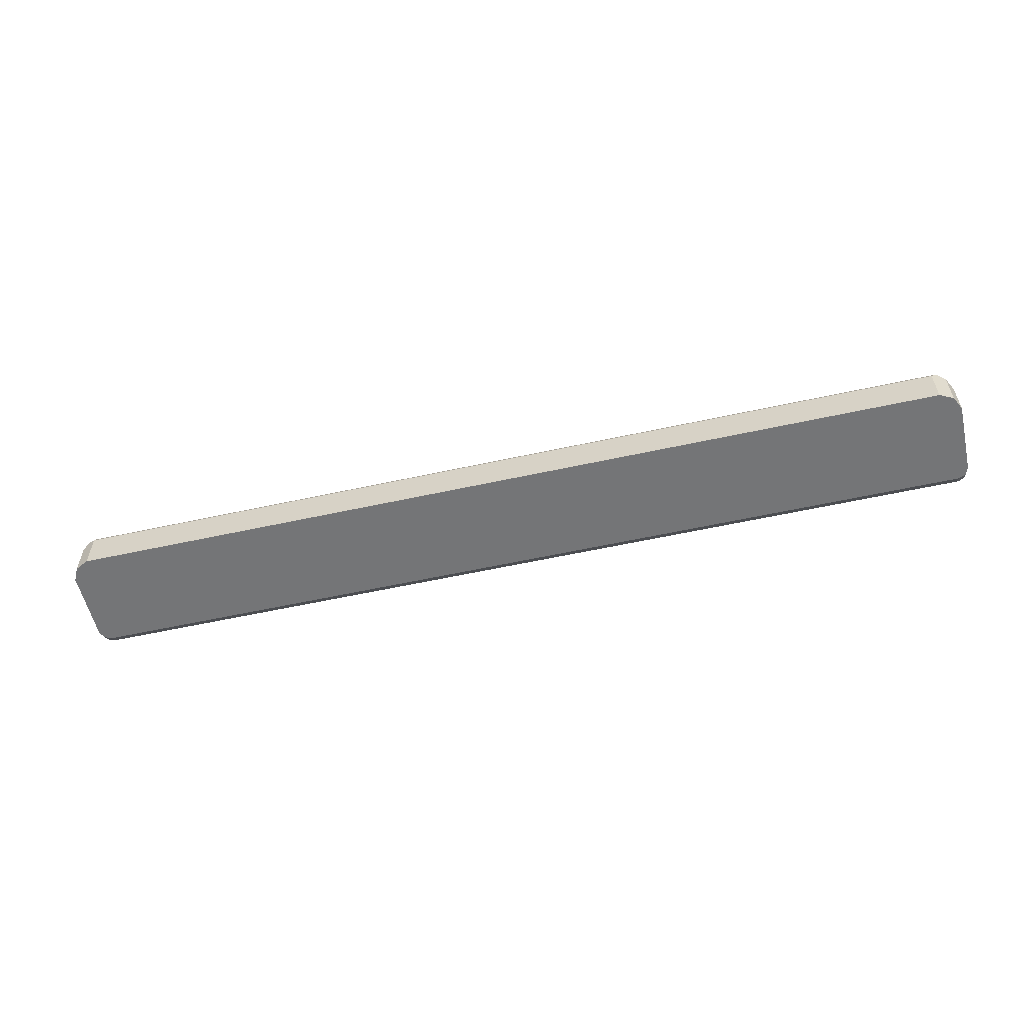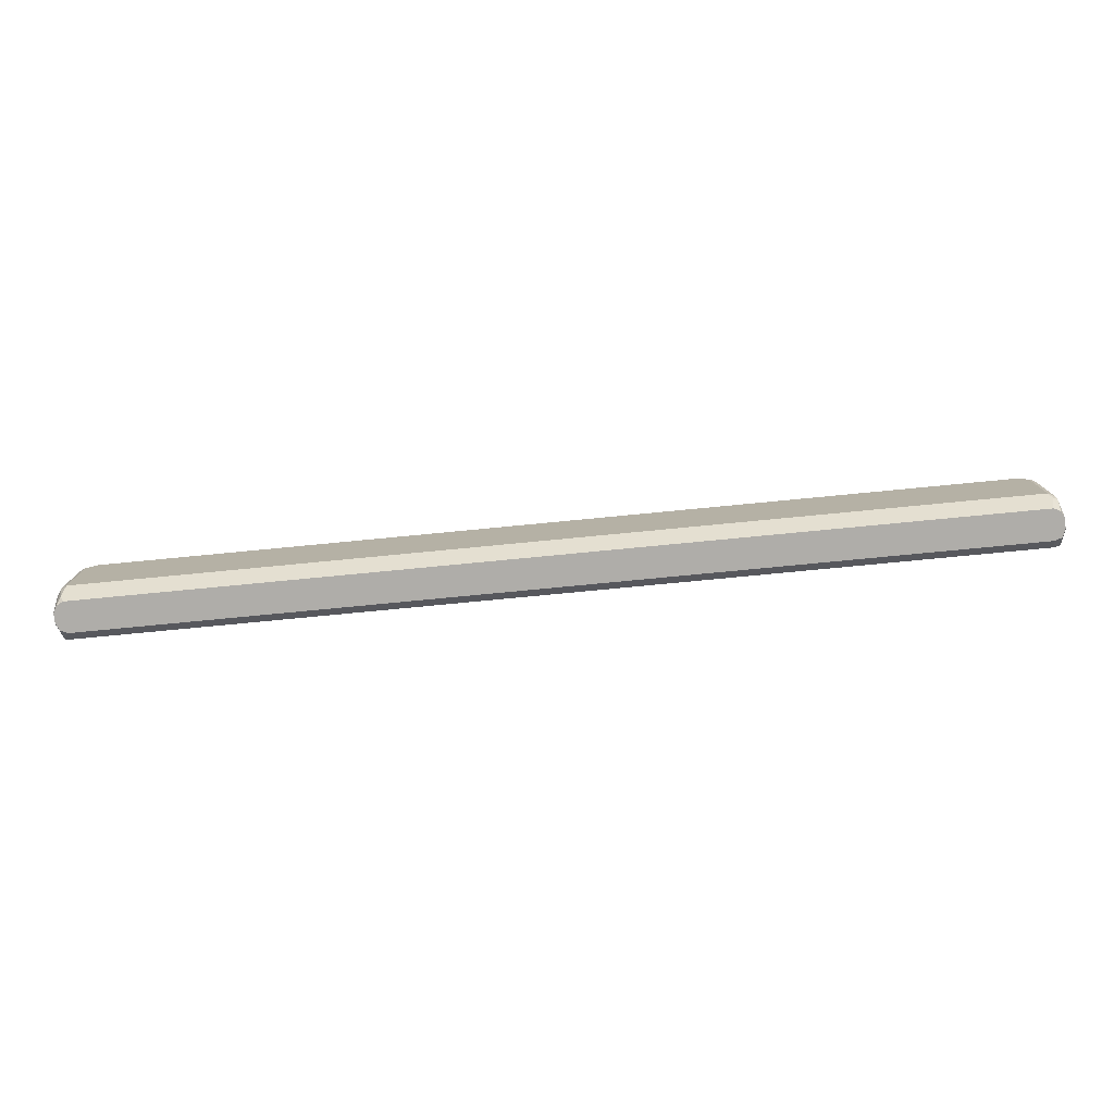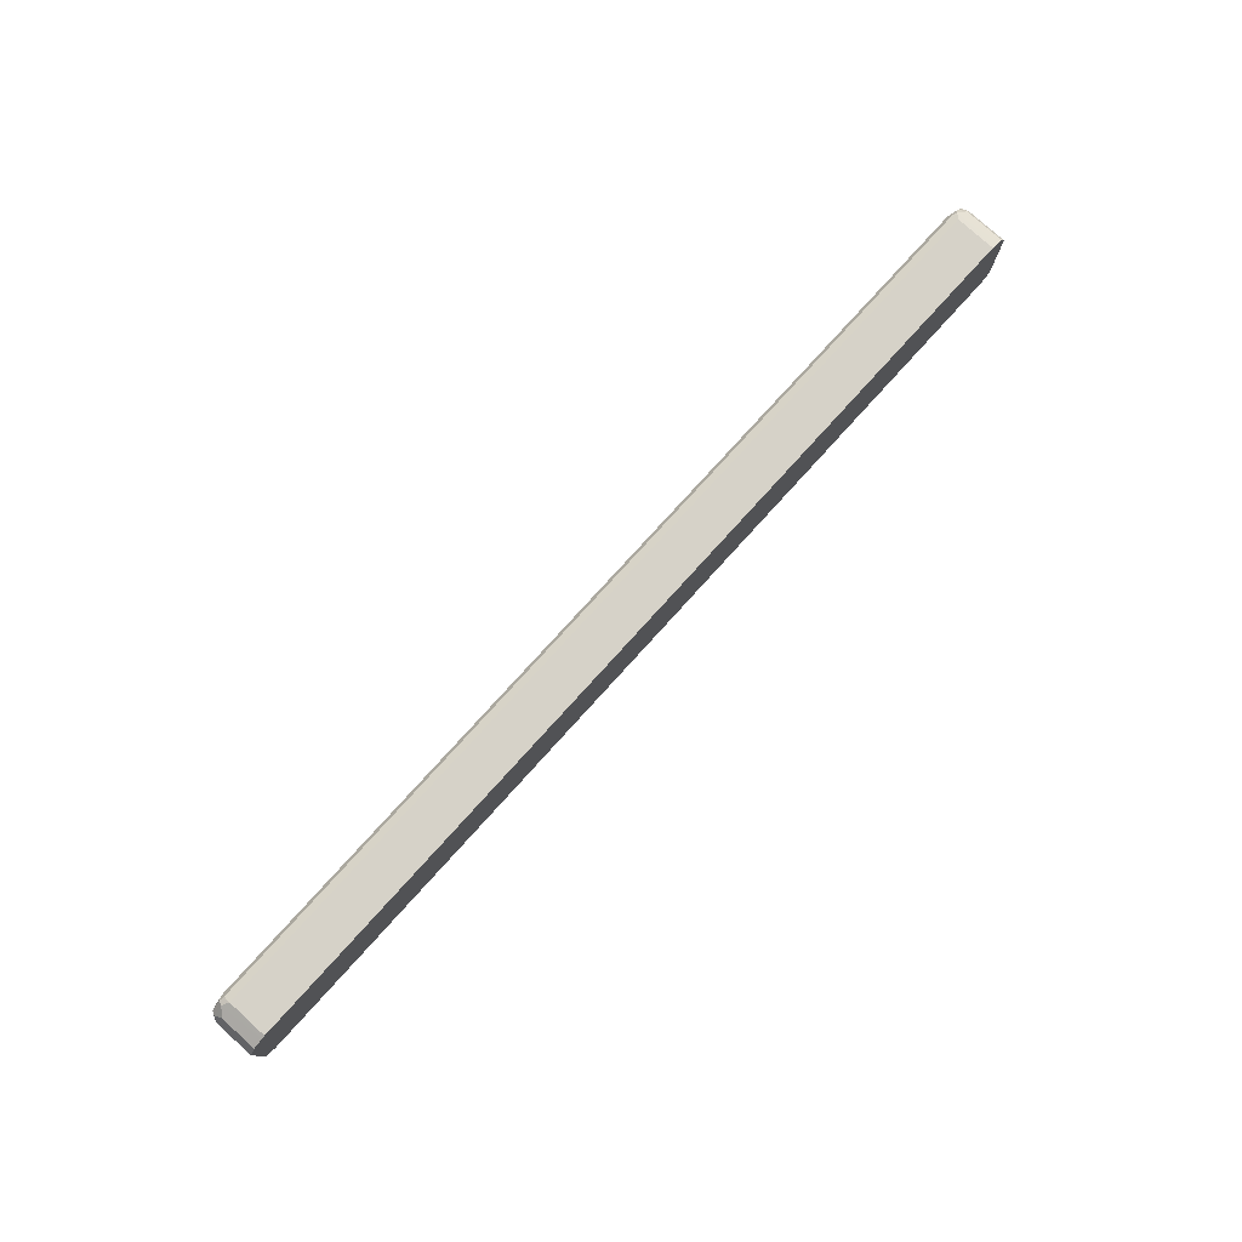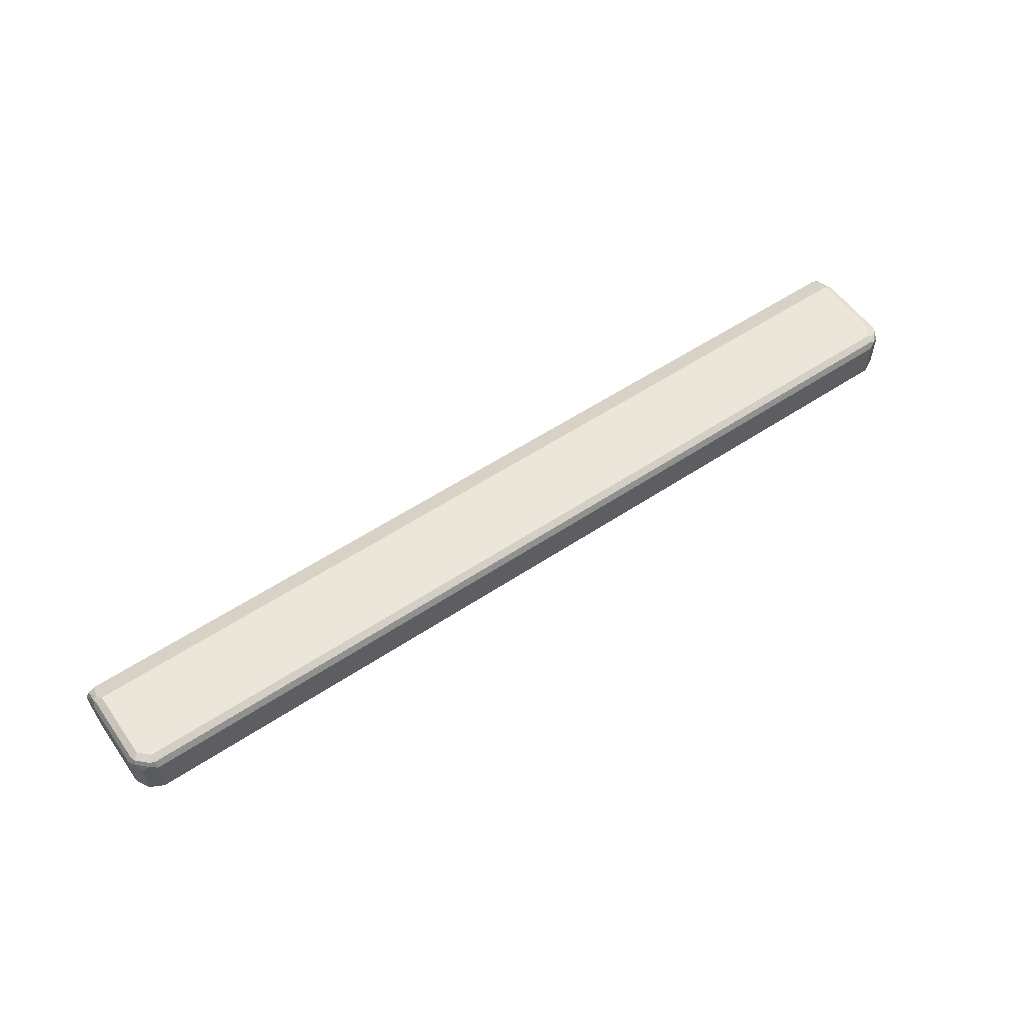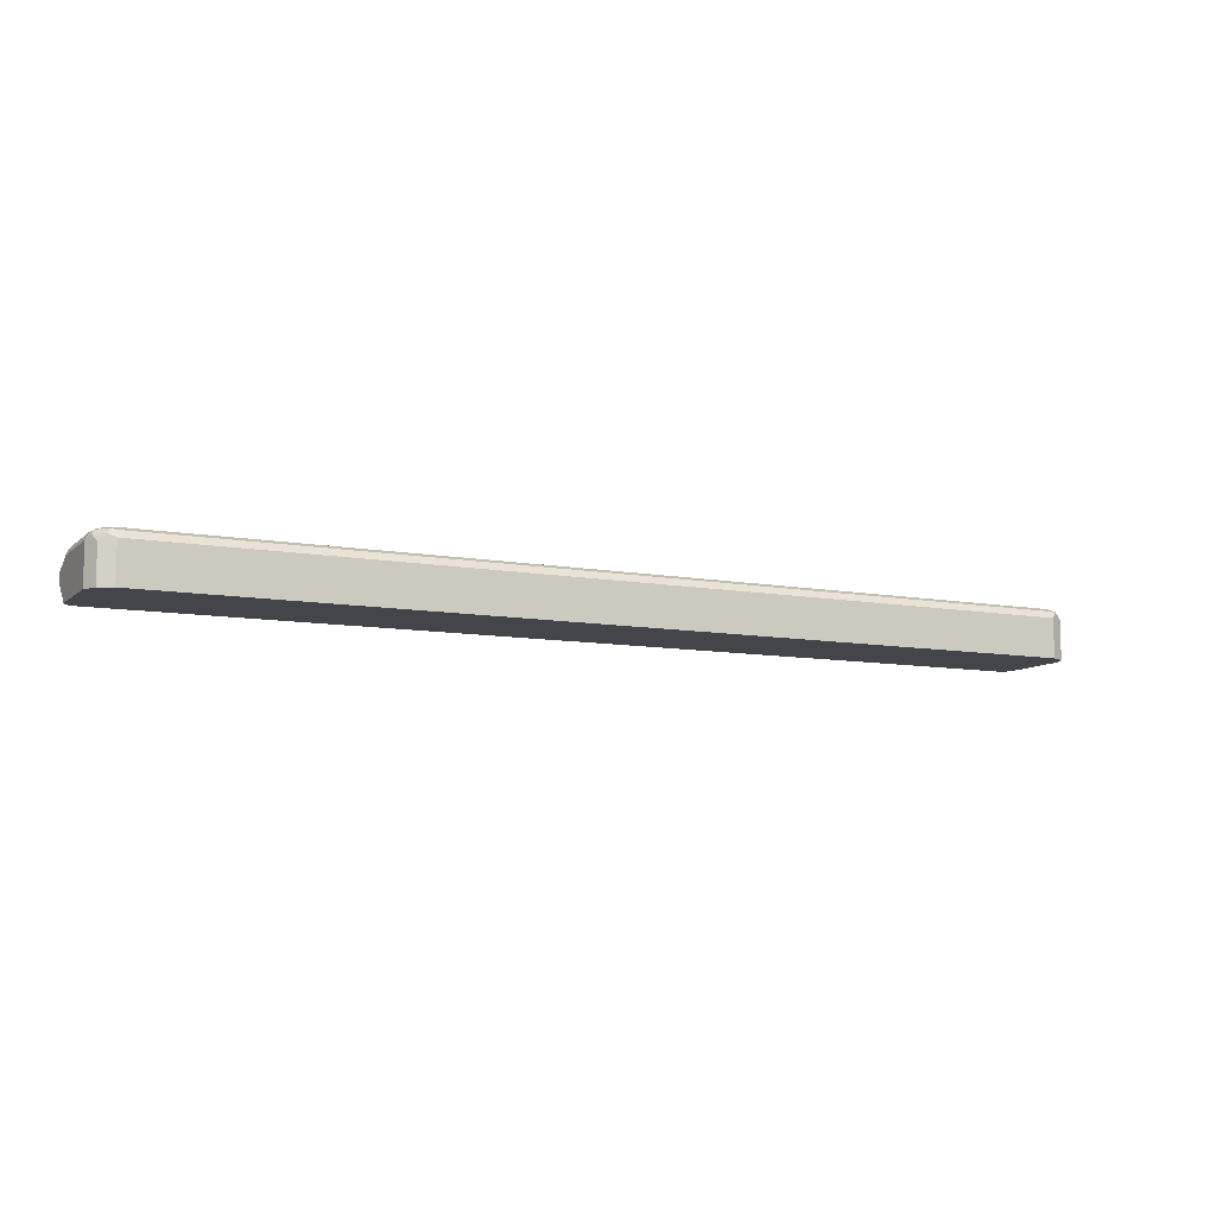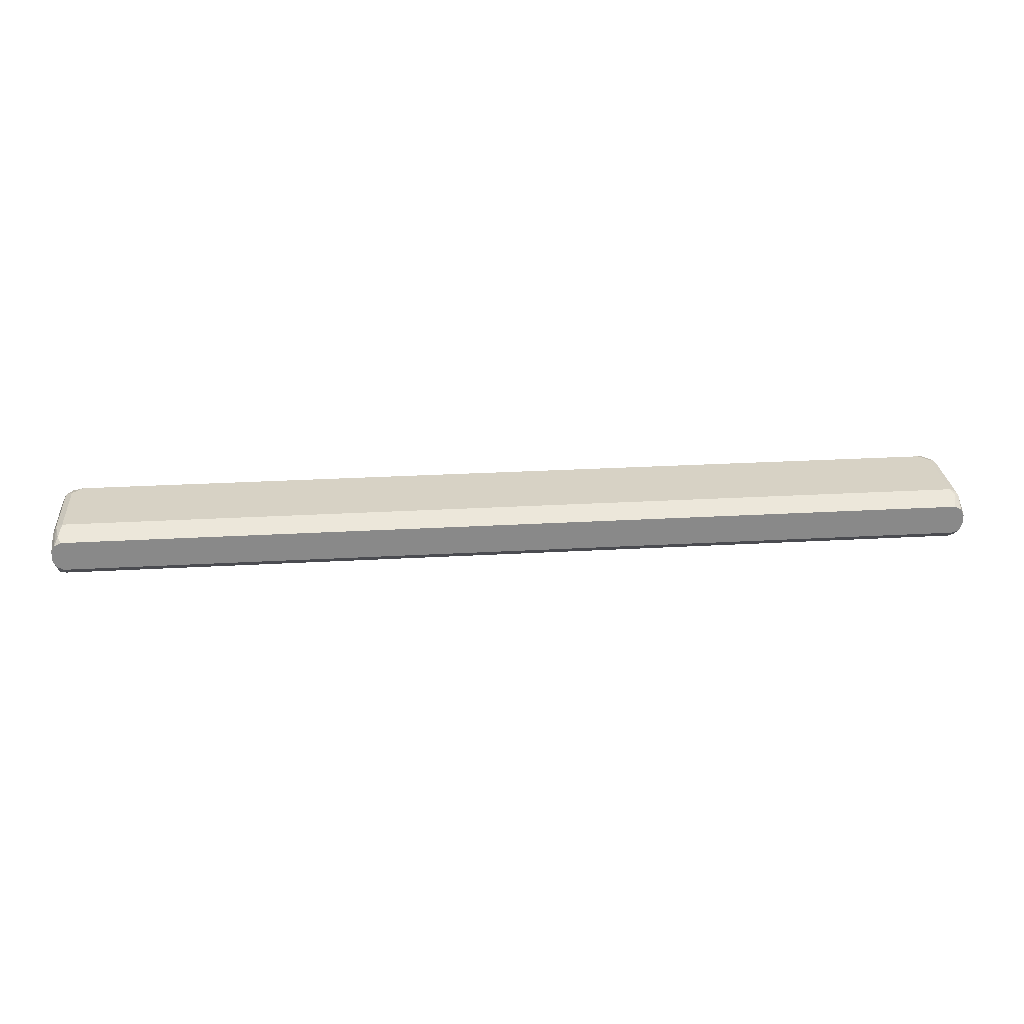
<metadata>
{"format":"obj","ext":"obj","renderer":"f3d","projection":"perspective","resolution":1024,"background":"white","views":[{"elev":-56.5,"azim":13.0,"up":"+Y"},{"elev":-77.3,"azim":-174.5,"up":"+Z"},{"elev":77.9,"azim":-47.8,"up":"+Z"},{"elev":56.2,"azim":-34.8,"up":"+Y"},{"elev":-9.3,"azim":-26.2,"up":"+Y"},{"elev":27.3,"azim":175.0,"up":"+Y"}]}
</metadata>
<code>
v 0.7684 0.0501 0.451
v 0.7684 0.03341 0.451
v 0.7626 0.06124 0.451
v 0.7684 0.06681 0.4844
v 0.7684 0.002879 0.4844
v 0.7674 0.002879 0.4811
v 0.7632 0.002879 0.4709
v 0.7628 0.02229 0.451
v 0.7571 0.07238 0.4621
v 0.7599 0.07516 0.476
v 0.7626 0.07794 0.49
v 0.7515 0.06681 0.451
v 0.7684 0.06681 0.6013
v 0.7684 0.002879 0.6013
v 0.7515 0.002879 0.4663
v 0.7515 0.01671 0.451
v 0.7515 0.08352 0.4844
v 0.7626 0.07794 0.6069
v -0.7515 0.06681 0.451
v 0.7599 0.07516 0.6138
v 0.7571 0.06681 0.6236
v 0.7581 0.002879 0.6217
v -0.7515 0.002879 0.4663
v -0.7348 0.01671 0.451
v 0.7515 0.08352 0.6013
v -0.7515 0.08352 0.4844
v 0.7515 0.07933 0.6201
v -0.7626 0.06124 0.451
v -0.7571 0.07794 0.4733
v 0.7432 0.07516 0.6305
v 0.7479 0.002879 0.6282
v 0.7571 0.002879 0.6236
v -0.7629 0.002879 0.4719
v -0.7631 0.02074 0.451
v -0.7517 0.01672 0.451
v 0.7348 0.08352 0.618
v -0.7641 0.07516 0.476
v -0.7626 0.07794 0.4844
v -0.7599 0.07933 0.6097
v -0.7515 0.08352 0.6013
v 0.7348 0.07794 0.6291
v -0.7684 0.0501 0.451
v 0.7348 0.06681 0.6347
v 0.7368 0.002879 0.6338
v -0.7676 0.002879 0.4812
v -0.7684 0.03341 0.451
v -0.7682 0.03338 0.451
v -0.7348 0.08352 0.618
v -0.7684 0.06681 0.4844
v -0.7684 0.06681 0.6013
v -0.7626 0.07794 0.6013
v -0.7626 0.07238 0.6124
v -0.7459 0.07238 0.6291
v -0.7432 0.07933 0.6264
v -0.7348 0.07794 0.6291
v 0.7348 0.002879 0.6347
v -0.7348 0.06681 0.6347
v -0.7684 0.002879 0.4844
v -0.7684 0.002879 0.6013
v -0.7614 0.002879 0.6151
v -0.7571 0.06124 0.6236
v -0.7407 0.002879 0.6318
v -0.7348 0.002879 0.6347
v -0.7571 0.002879 0.6236
f 28 42 37
f 28 37 29
f 30 41 43
f 30 43 44
f 30 44 31
f 34 46 47
f 34 45 46
f 36 48 55
f 36 55 41
f 27 41 30
f 37 42 49
f 37 49 50
f 33 45 34
f 27 36 41
f 21 32 22
f 26 38 39
f 26 37 38
f 26 29 37
f 25 36 27
f 23 35 24
f 23 34 35
f 23 33 34
f 21 31 32
f 21 30 31
f 21 27 30
f 20 27 21
f 37 50 51
f 19 29 26
f 26 39 40
f 37 51 38
f 50 60 61
f 39 51 50
f 19 28 29
f 61 64 62
f 60 64 61
f 57 62 63
f 54 57 55
f 53 57 54
f 53 62 57
f 53 61 62
f 52 61 53
f 50 61 52
f 50 59 60
f 48 54 55
f 45 58 46
f 38 51 39
f 43 63 56
f 43 56 44
f 42 50 49
f 42 59 50
f 42 58 59
f 42 46 58
f 42 47 46
f 41 57 43
f 41 55 57
f 39 48 40
f 39 54 48
f 39 53 54
f 39 52 53
f 39 50 52
f 43 57 63
f 18 27 20
f 3 12 9
f 17 36 25
f 5 32 31
f 5 22 32
f 5 14 22
f 4 18 13
f 4 11 18
f 3 11 4
f 3 10 11
f 3 9 10
f 2 7 8
f 2 6 7
f 2 5 6
f 1 5 2
f 1 14 5
f 1 13 14
f 1 4 13
f 1 3 4
f 1 12 3
f 1 19 12
f 1 28 19
f 1 42 28
f 1 47 42
f 18 25 27
f 1 35 34
f 1 24 35
f 1 16 24
f 1 8 16
f 1 2 8
f 5 31 44
f 5 44 56
f 1 34 47
f 5 63 62
f 5 56 63
f 17 48 36
f 17 40 48
f 17 26 40
f 15 23 24
f 13 22 14
f 13 21 22
f 13 20 21
f 13 18 20
f 12 26 17
f 12 19 26
f 11 25 18
f 11 17 25
f 10 17 11
f 15 24 16
f 9 12 17
f 9 17 10
f 5 64 60
f 5 59 58
f 5 58 45
f 5 45 33
f 5 60 59
f 5 62 64
f 5 23 15
f 5 15 7
f 5 7 6
f 7 15 16
f 5 33 23
f 7 16 8

</code>
